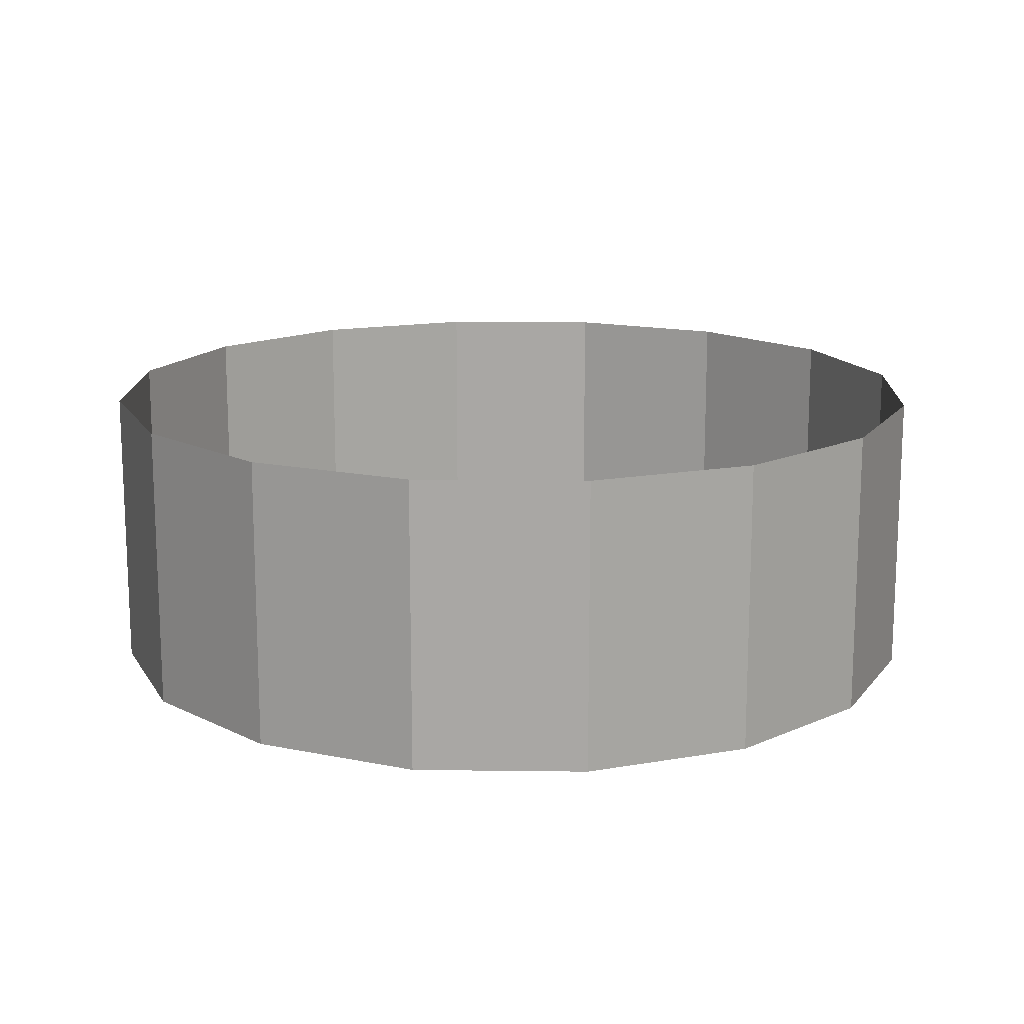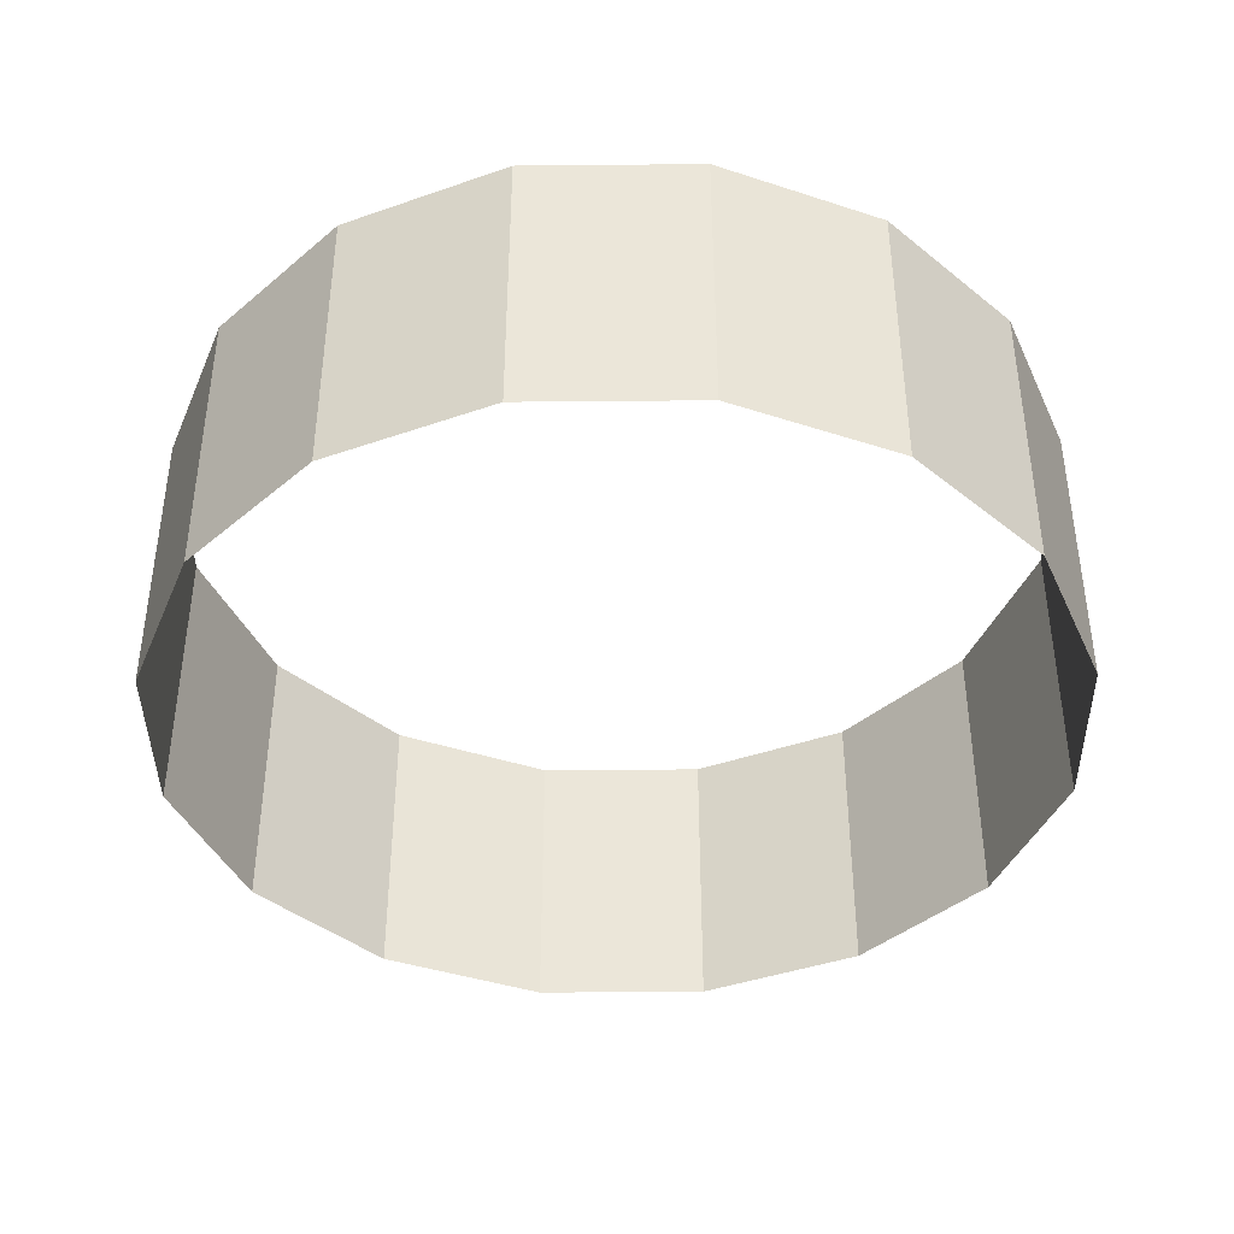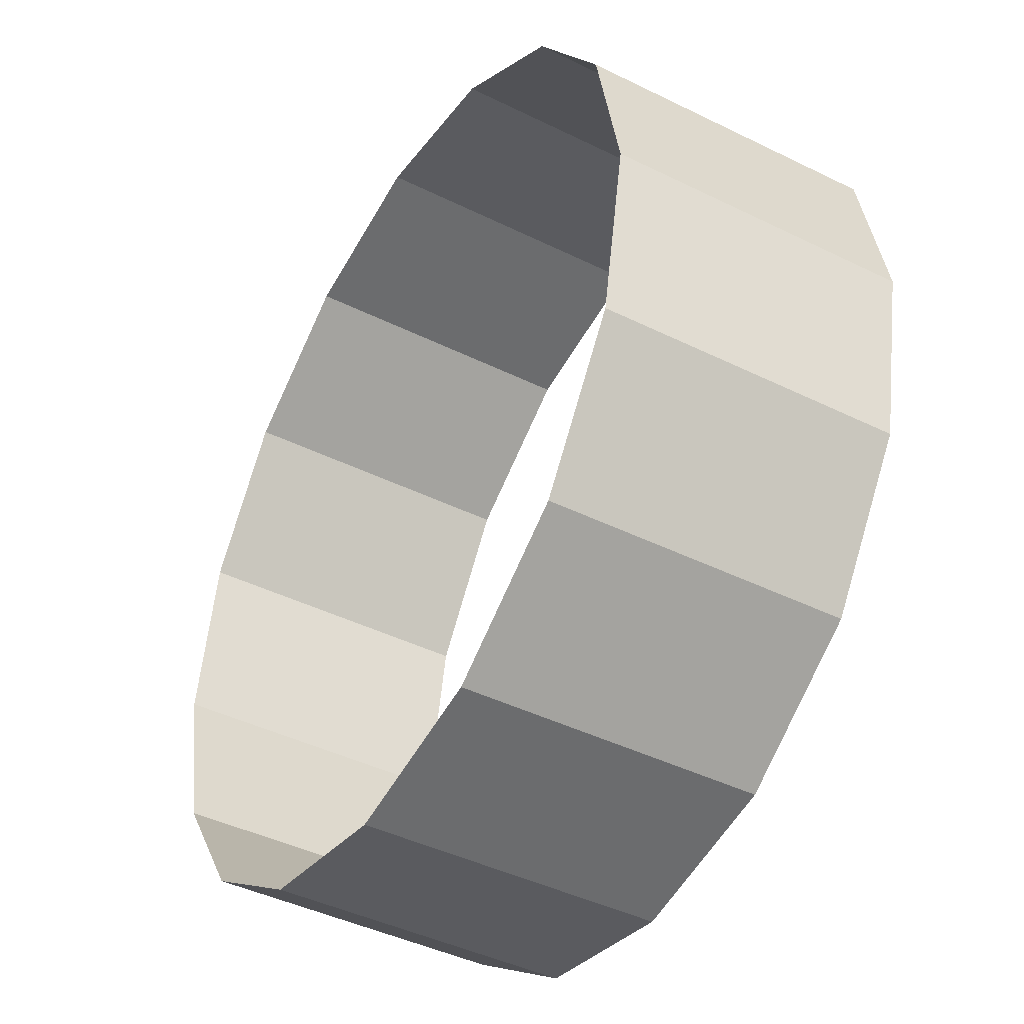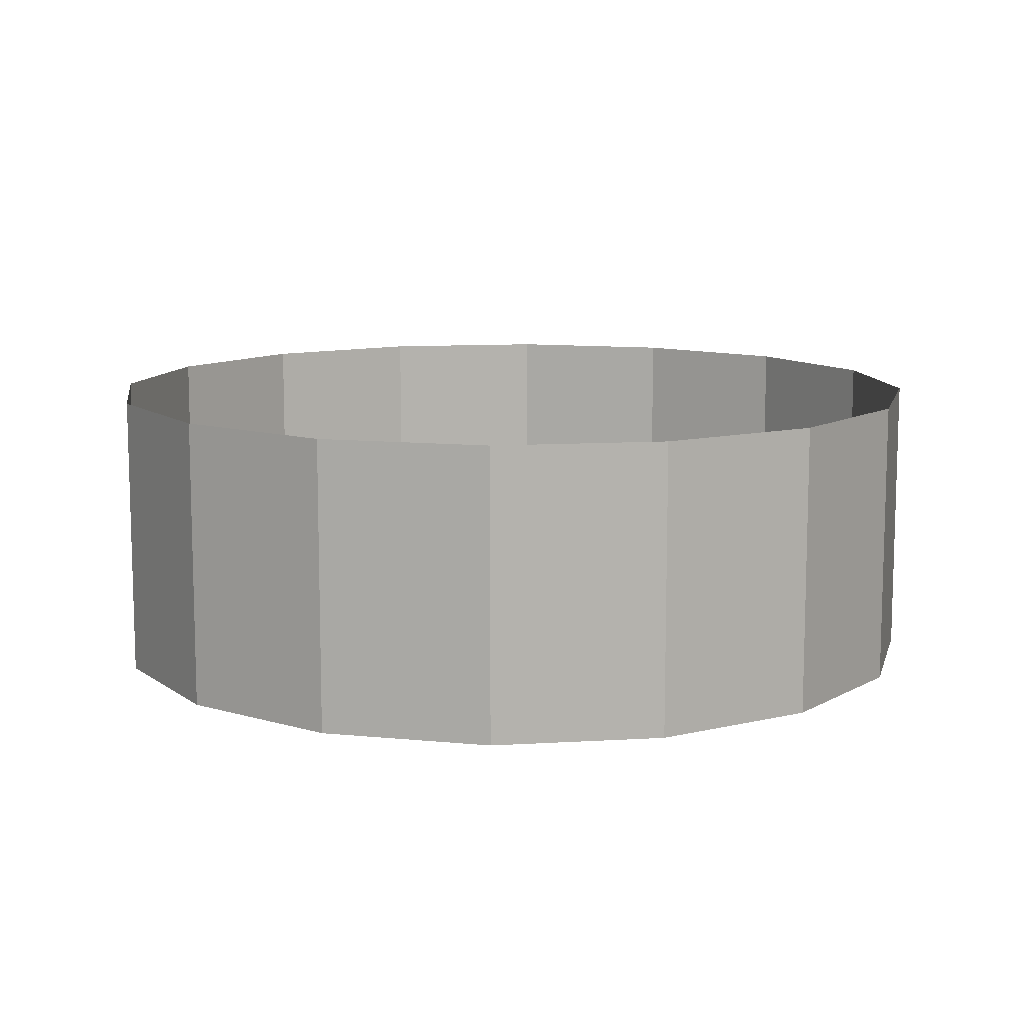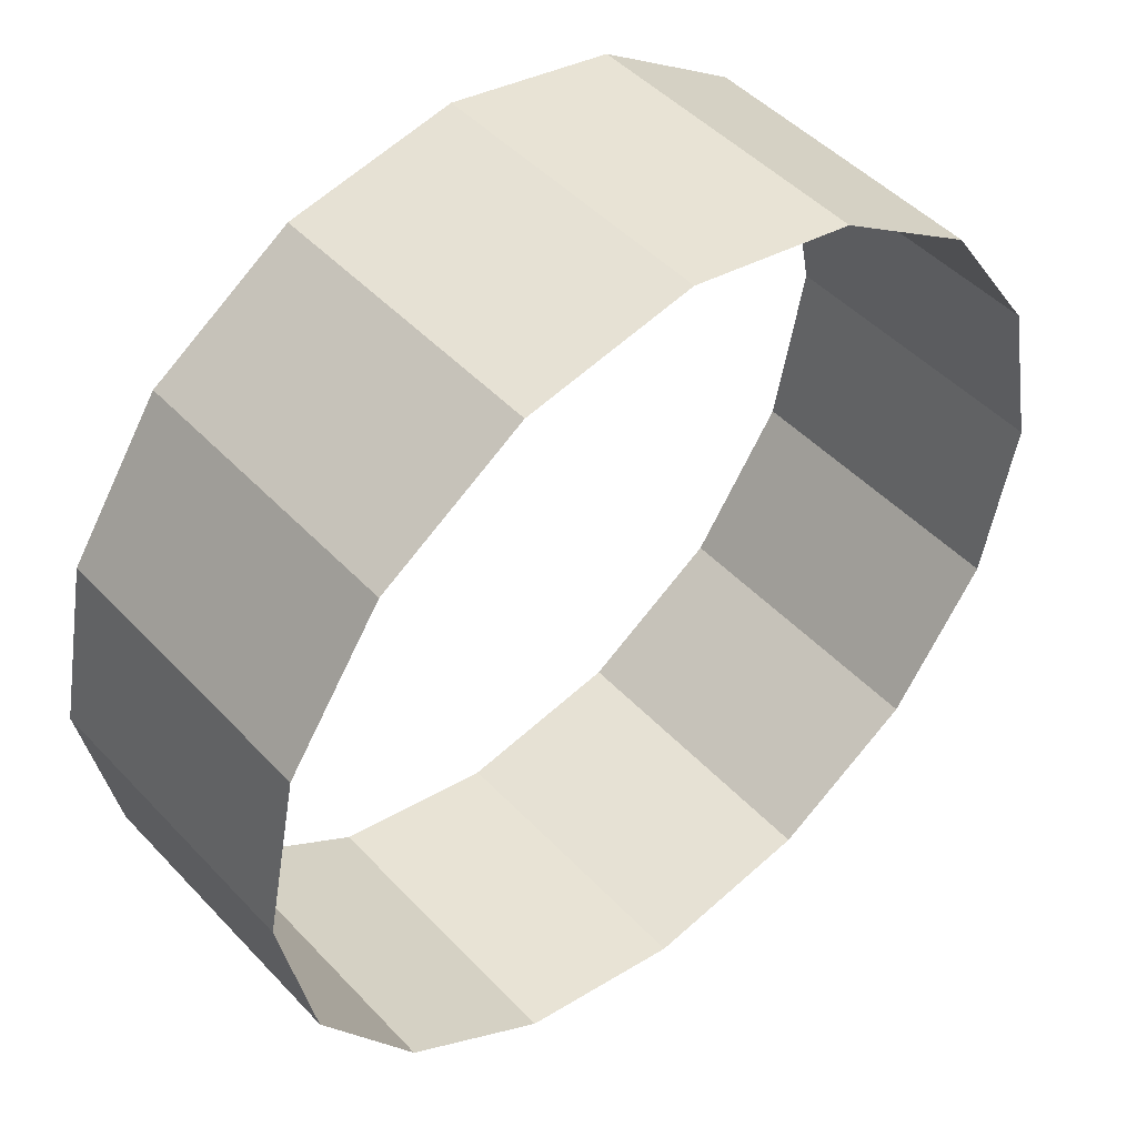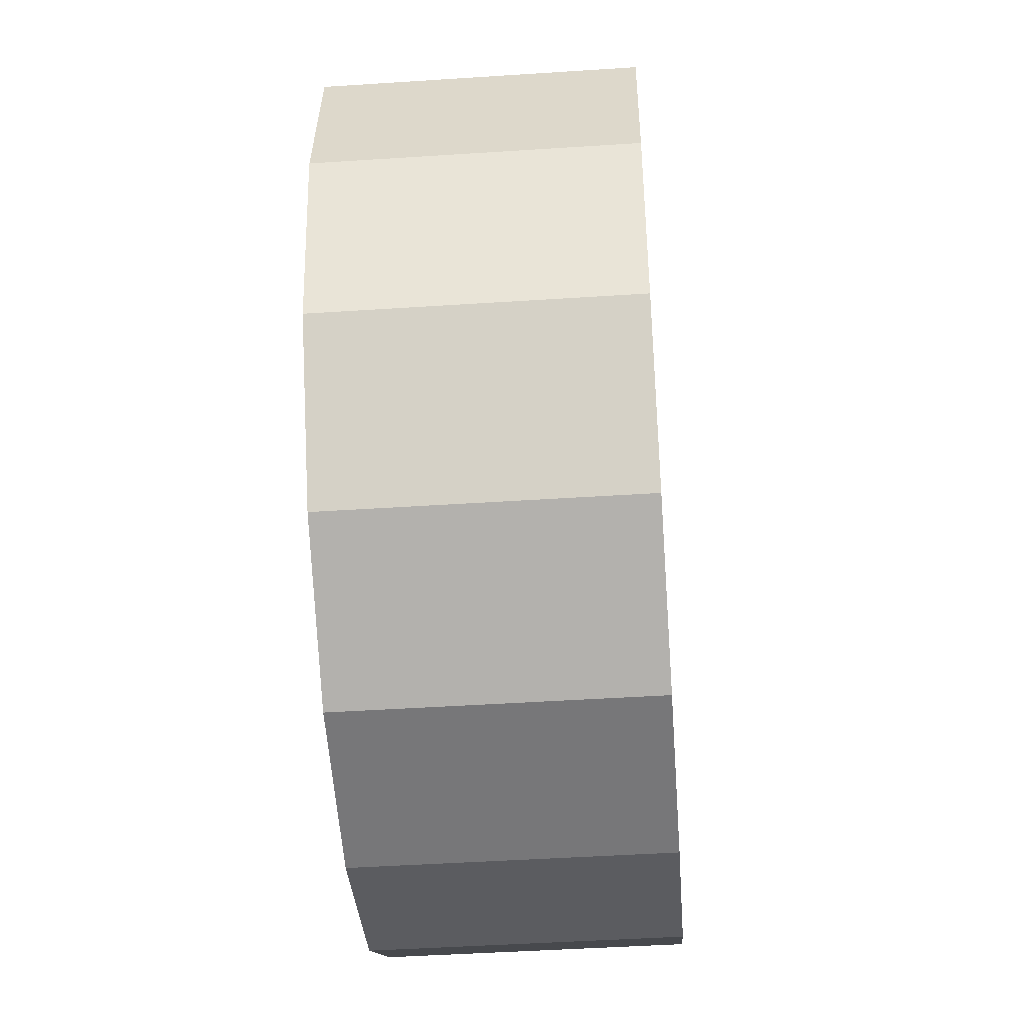
<metadata>
{"format":"obj","ext":"obj","renderer":"f3d","projection":"perspective","resolution":1024,"background":"white","views":[{"elev":15.0,"azim":-144.7,"up":"+Y"},{"elev":-40.9,"azim":11.9,"up":"+Y"},{"elev":-43.4,"azim":-120.2,"up":"+Z"},{"elev":10.7,"azim":-87.3,"up":"+Y"},{"elev":47.6,"azim":-40.6,"up":"+Z"},{"elev":-46.1,"azim":94.3,"up":"+Z"}]}
</metadata>
<code>
o Cylinder.002
v 0 0 -9
v 0 6 -9
v 3.444 0 -8.315
v 3.444 6 -8.315
v 6.364 0 -6.364
v 6.364 6 -6.364
v 8.315 0 -3.444
v 8.315 6 -3.444
v 9 0 0
v 9 6 0
v 8.315 0 3.444
v 8.315 6 3.444
v 6.364 0 6.364
v 6.364 6 6.364
v 3.444 0 8.315
v 3.444 6 8.315
v 0 0 9
v 0 6 9
v -3.444 0 8.315
v -3.444 6 8.315
v -6.364 0 6.364
v -6.364 6 6.364
v -8.315 0 3.444
v -8.315 6 3.444
v -9 0 0
v -9 6 0
v -8.315 0 -3.444
v -8.315 6 -3.444
v -6.364 0 -6.364
v -6.364 6 -6.364
v -3.444 0 -8.315
v -3.444 6 -8.315
f 2 3 1
f 4 5 3
f 6 7 5
f 8 9 7
f 10 11 9
f 12 13 11
f 14 15 13
f 16 17 15
f 18 19 17
f 20 21 19
f 22 23 21
f 24 25 23
f 26 27 25
f 28 29 27
f 30 31 29
f 32 1 31
f 2 4 3
f 4 6 5
f 6 8 7
f 8 10 9
f 10 12 11
f 12 14 13
f 14 16 15
f 16 18 17
f 18 20 19
f 20 22 21
f 22 24 23
f 24 26 25
f 26 28 27
f 28 30 29
f 30 32 31
f 32 2 1

</code>
